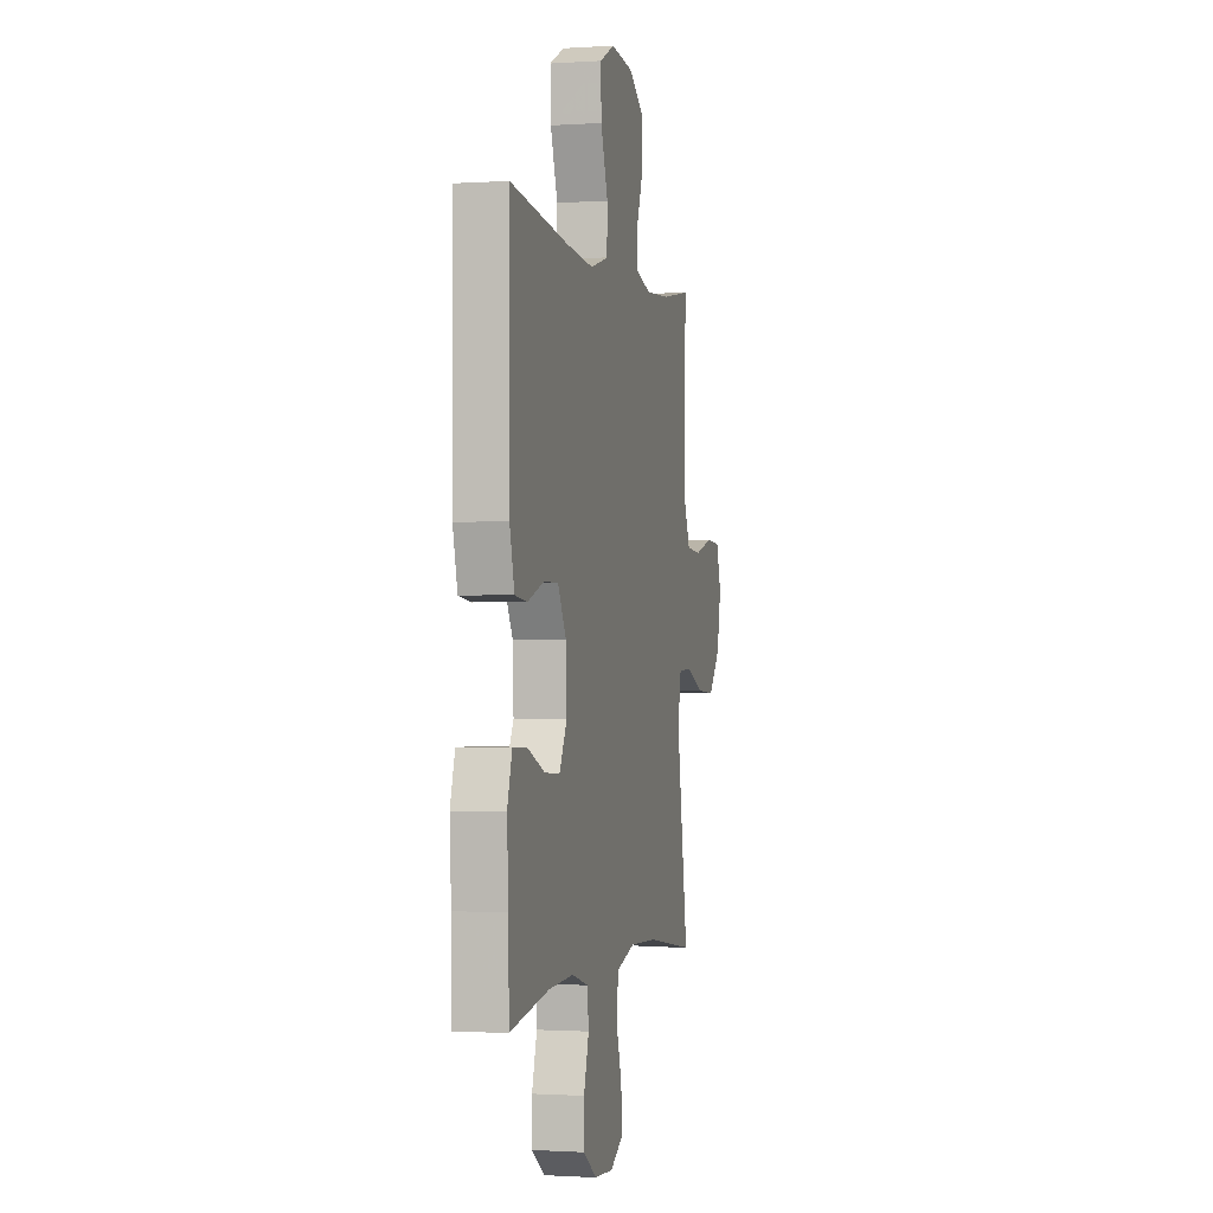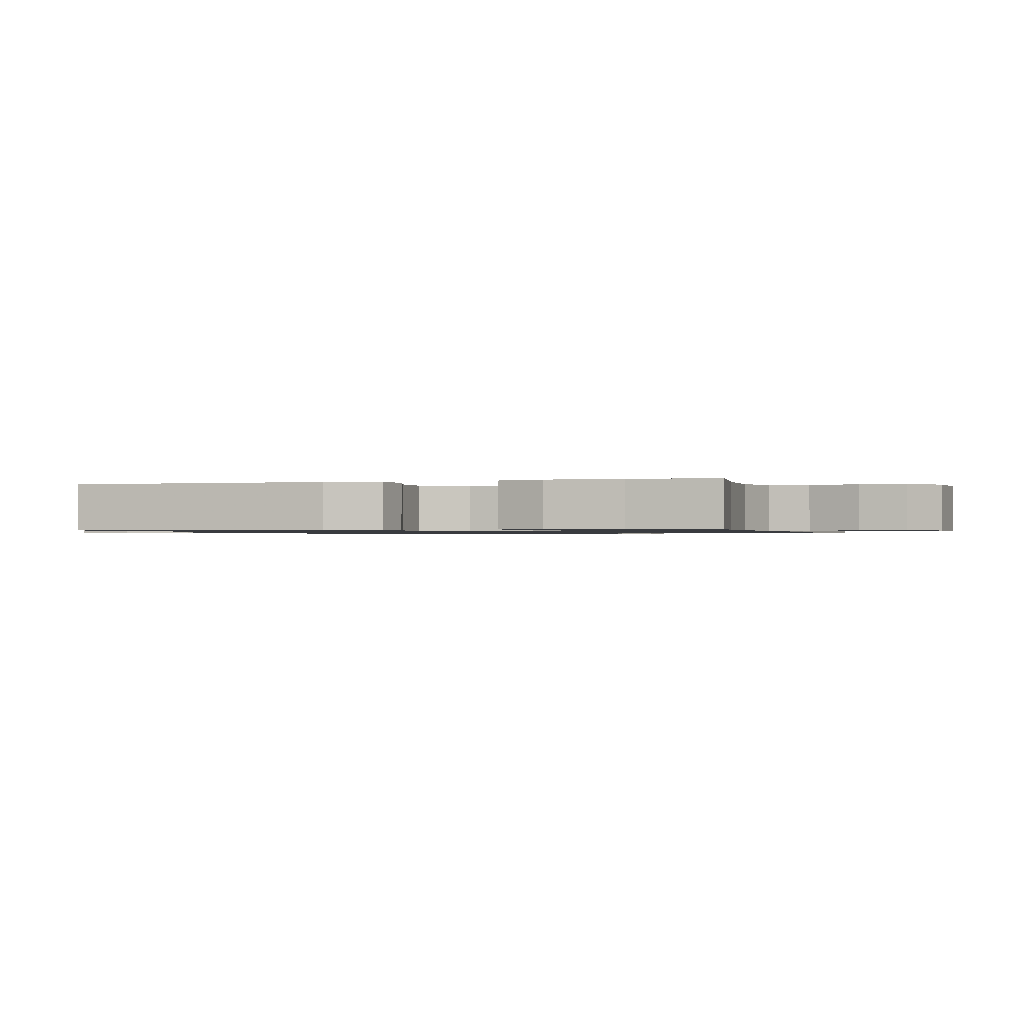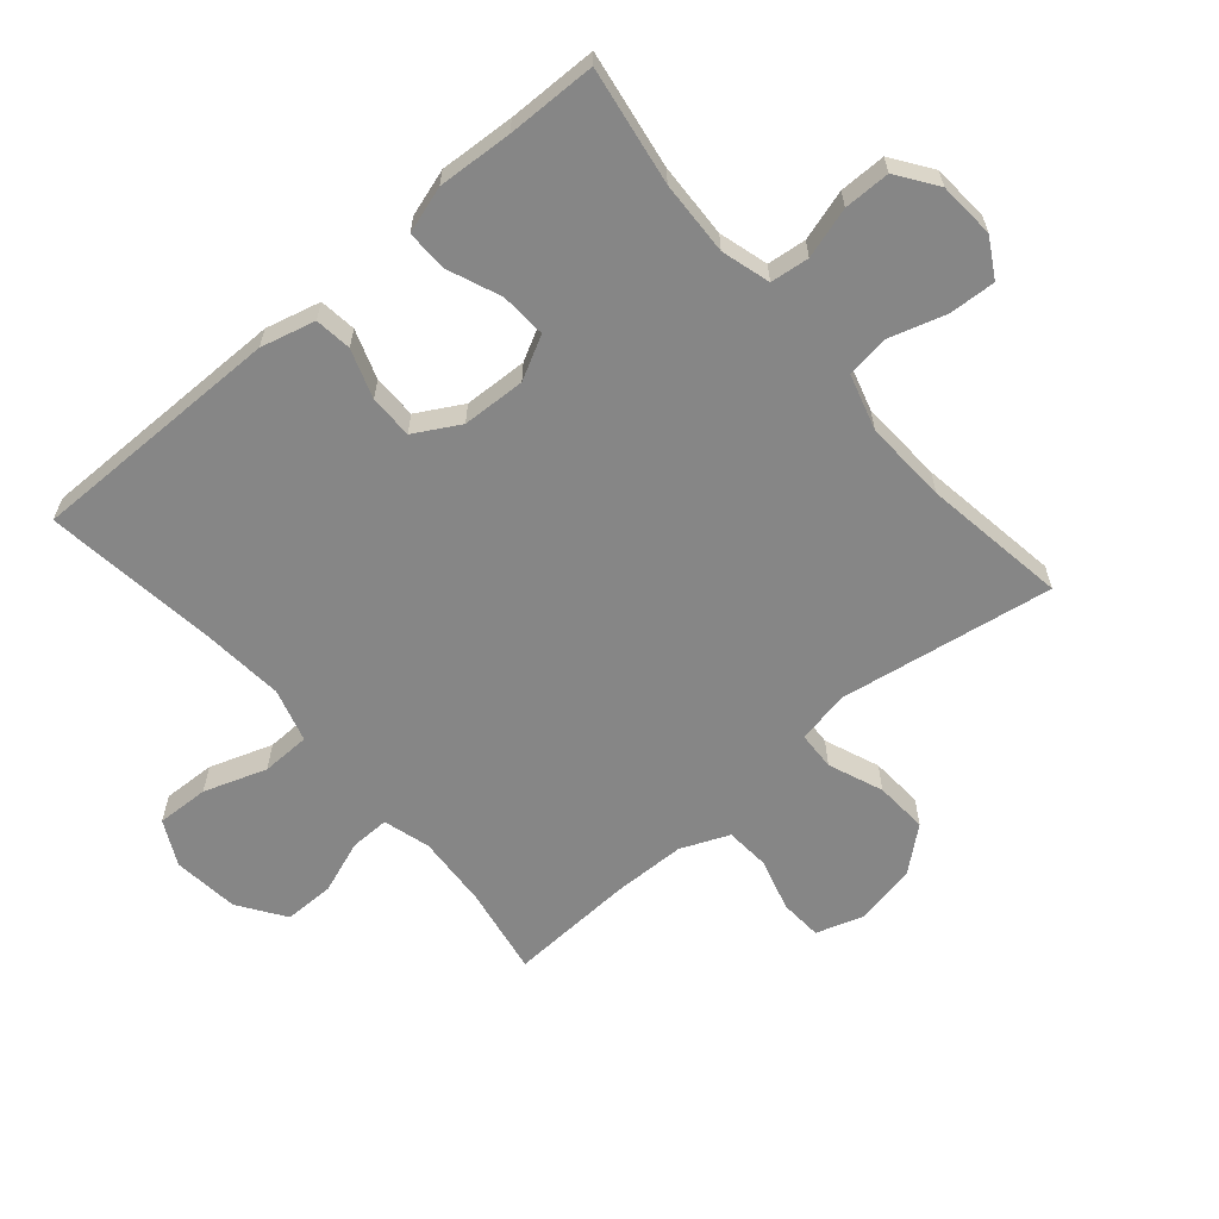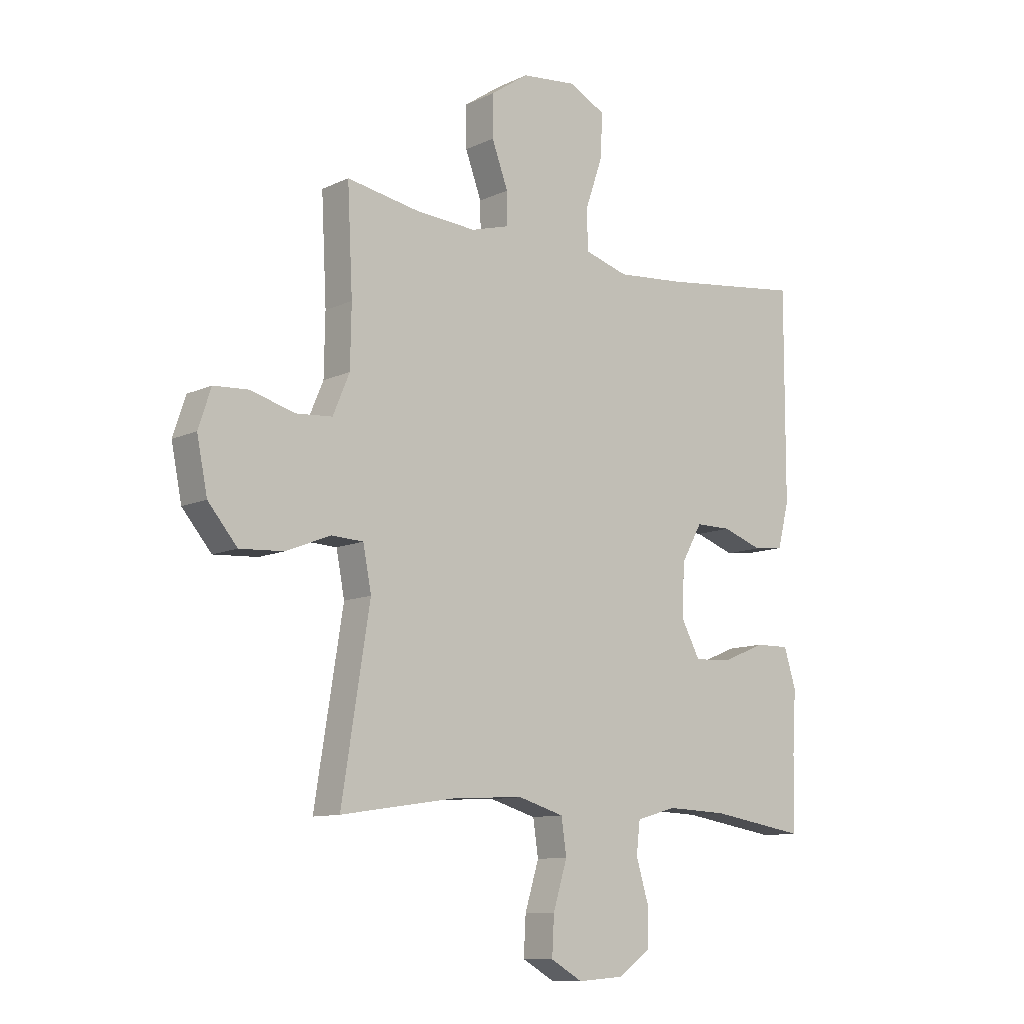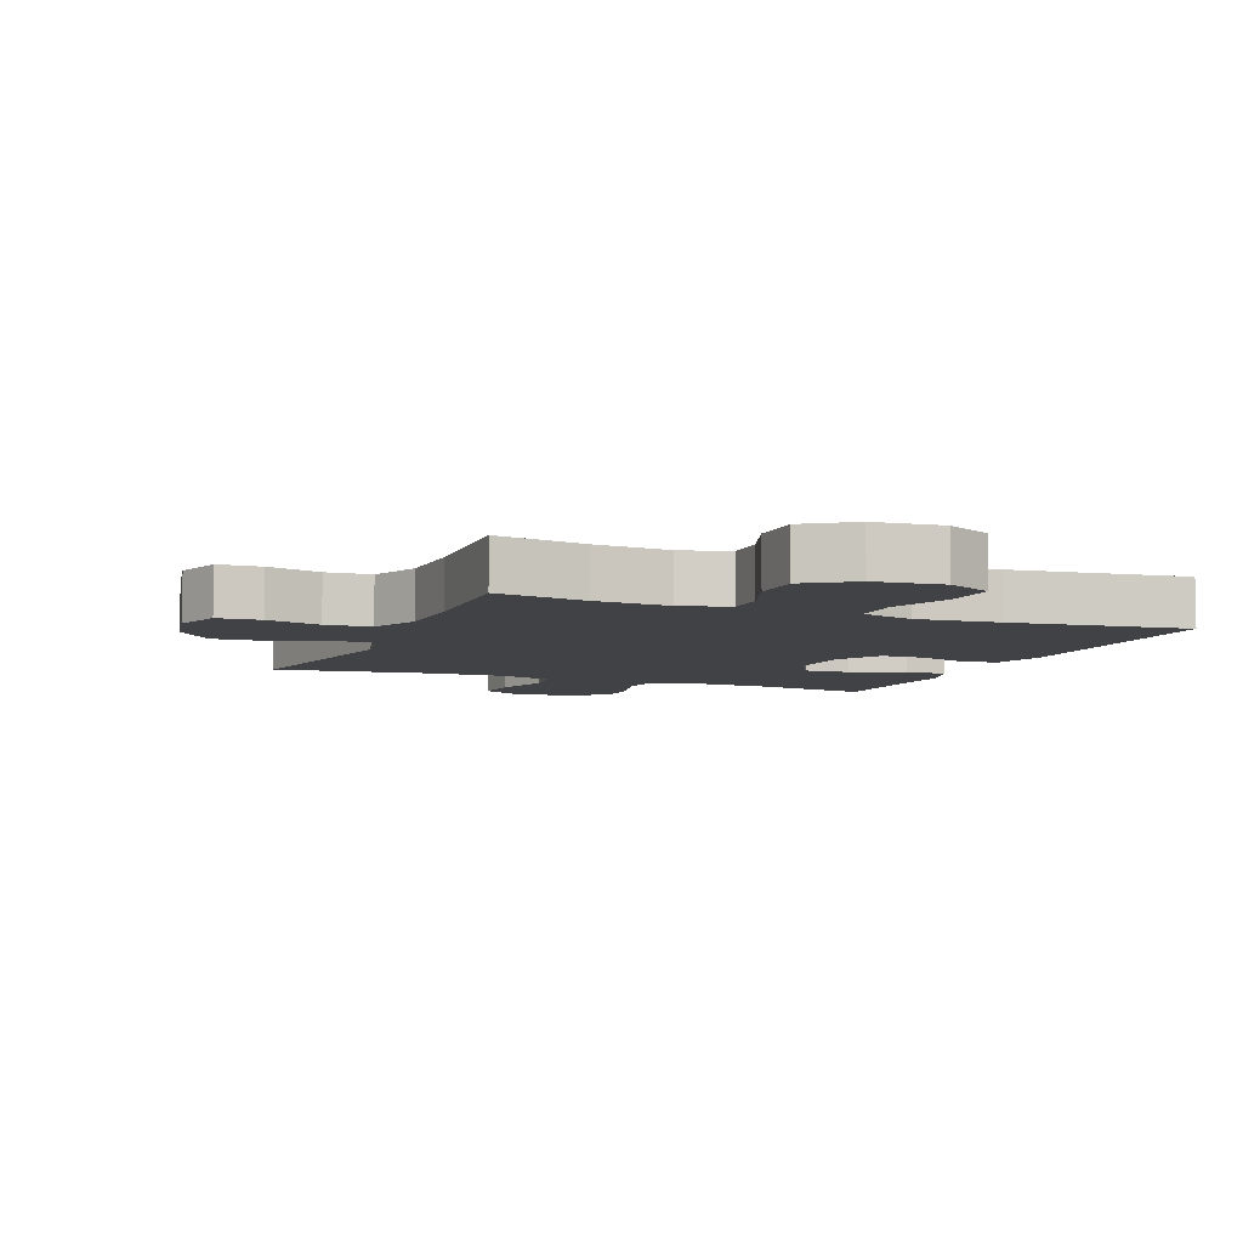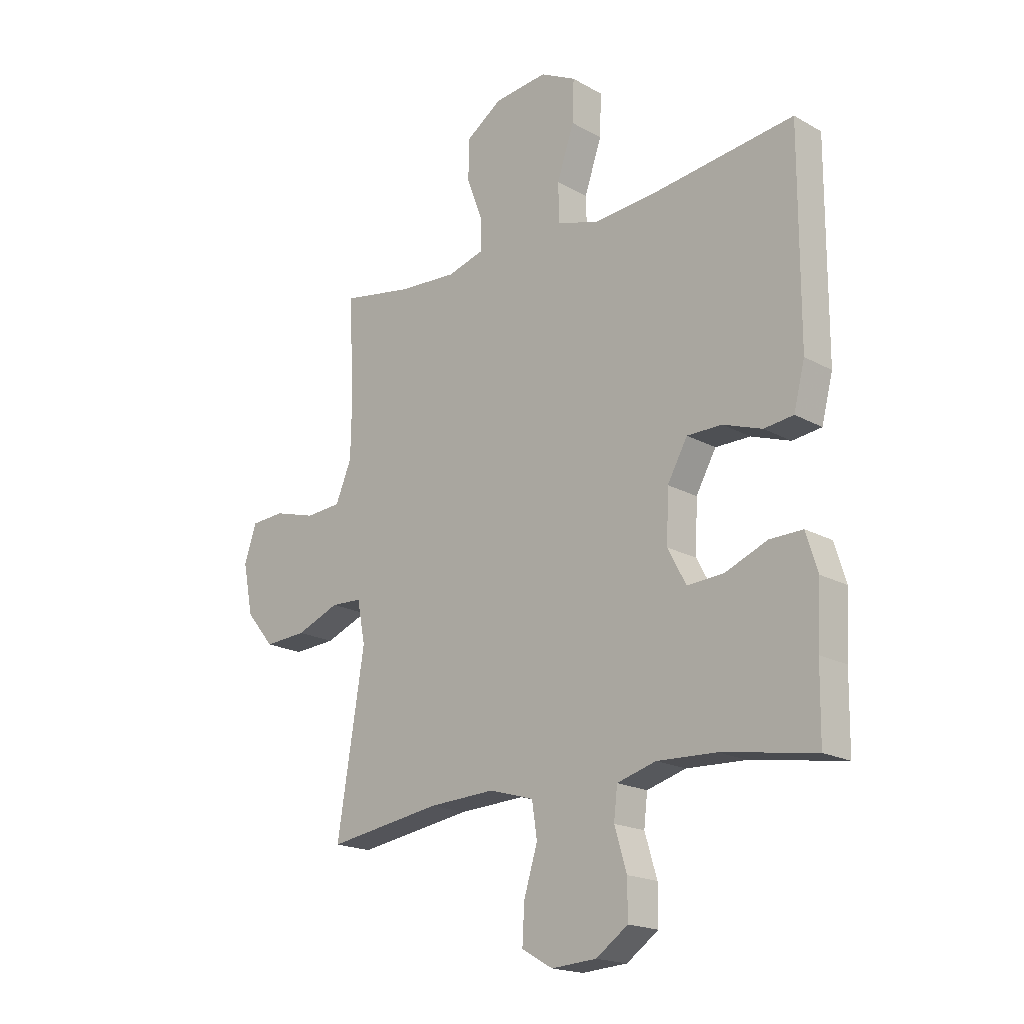
<metadata>
{"format":"obj","ext":"obj","renderer":"f3d","projection":"perspective","resolution":1024,"background":"white","views":[{"elev":-1.2,"azim":103.6,"up":"+Z"},{"elev":-0.9,"azim":108.0,"up":"+Y"},{"elev":-62.0,"azim":130.6,"up":"+Y"},{"elev":-10.4,"azim":-40.4,"up":"+Z"},{"elev":-6.7,"azim":-22.1,"up":"+Y"},{"elev":-18.8,"azim":43.4,"up":"+Z"}]}
</metadata>
<code>
v 0.5 0.07 -0.5
v 0.315 0.07 -0.47
v 0.198 0.07 -0.465
v 0.121 0.07 -0.487
v 0.114 0.07 -0.548
v 0.138 0.07 -0.628
v 0.138 0.07 -0.701
v 0.075 0.07 -0.745
v -0.014 0.07 -0.751
v -0.075 0.07 -0.716
v -0.071 0.07 -0.642
v -0.044 0.07 -0.554
v -0.054 0.07 -0.486
v -0.142 0.07 -0.46
v -0.273 0.07 -0.466
v -0.5 0.07 -0.5
v -0.446 0.07 -0.162
v -0.462 0.07 -0.079
v -0.523 0.07 -0.076
v -0.609 0.07 -0.11
v -0.693 0.07 -0.115
v -0.749 0.07 -0.048
v -0.769 0.07 0.052
v -0.745 0.07 0.125
v -0.678 0.07 0.129
v -0.594 0.07 0.105
v -0.524 0.07 0.11
v -0.492 0.07 0.186
v -0.49 0.07 0.301
v -0.5 0.07 0.5
v -0.36 0.07 0.475
v -0.244 0.07 0.467
v -0.17 0.07 0.488
v -0.171 0.07 0.55
v -0.202 0.07 0.634
v -0.202 0.07 0.714
v -0.129 0.07 0.764
v -0.024 0.07 0.775
v 0.047 0.07 0.739
v 0.044 0.07 0.656
v 0.01 0.07 0.557
v 0.012 0.07 0.48
v 0.096 0.07 0.455
v 0.226 0.07 0.466
v 0.5 0.07 0.5
v 0.499 0.07 0.099
v 0.477 0.07 0.013
v 0.419 0.07 0.006
v 0.342 0.07 0.033
v 0.273 0.07 0.033
v 0.233 0.07 -0.038
v 0.229 0.07 -0.138
v 0.265 0.07 -0.206
v 0.337 0.07 -0.202
v 0.421 0.07 -0.168
v 0.486 0.07 -0.167
v 0.509 0.07 -0.241
v 0.502 0.07 -0.359
v 0.5 0 -0.5
v 0.315 0 -0.47
v 0.198 0 -0.465
v 0.121 0 -0.487
v 0.114 0 -0.548
v 0.138 0 -0.628
v 0.138 0 -0.701
v 0.075 0 -0.745
v -0.014 0 -0.751
v -0.075 0 -0.716
v -0.071 0 -0.642
v -0.044 0 -0.554
v -0.054 0 -0.486
v -0.142 0 -0.46
v -0.273 0 -0.466
v -0.5 0 -0.5
v -0.446 0 -0.162
v -0.462 0 -0.079
v -0.523 0 -0.076
v -0.609 0 -0.11
v -0.693 0 -0.115
v -0.749 0 -0.048
v -0.769 0 0.052
v -0.745 0 0.125
v -0.678 0 0.129
v -0.594 0 0.105
v -0.524 0 0.11
v -0.492 0 0.186
v -0.49 0 0.301
v -0.5 0 0.5
v -0.36 0 0.475
v -0.244 0 0.467
v -0.17 0 0.488
v -0.171 0 0.55
v -0.202 0 0.634
v -0.202 0 0.714
v -0.129 0 0.764
v -0.024 0 0.775
v 0.047 0 0.739
v 0.044 0 0.656
v 0.01 0 0.557
v 0.012 0 0.48
v 0.096 0 0.455
v 0.226 0 0.466
v 0.5 0 0.5
v 0.499 0 0.099
v 0.477 0 0.013
v 0.419 0 0.006
v 0.342 0 0.033
v 0.273 0 0.033
v 0.233 0 -0.038
v 0.229 0 -0.138
v 0.265 0 -0.206
v 0.337 0 -0.202
v 0.421 0 -0.168
v 0.486 0 -0.167
v 0.509 0 -0.241
v 0.502 0 -0.359
f 55 56 57 58
f 54 55 58 1
f 53 54 1 2
f 52 53 2 3
f 51 52 3 4
f 46 47 48 49
f 44 45 46 49
f 43 44 49 50
f 42 43 50 51
f 38 39 40 41
f 38 41 42
f 37 38 42
f 34 35 36 37
f 33 34 37 42
f 32 33 42 51
f 29 30 31
f 28 29 31 32
f 27 28 32 51
f 23 24 25 26
f 19 20 21 22
f 18 19 22 23
f 15 16 17
f 14 15 17 18
f 13 14 18
f 9 10 11 12
f 9 12 13
f 8 9 13
f 5 6 7 8
f 4 5 8 13
f 51 4 13 18
f 26 27 51
f 18 23 26 51
f 116 115 114 113
f 59 116 113 112
f 60 59 112 111
f 61 60 111 110
f 62 61 110 109
f 107 106 105 104
f 107 104 103 102
f 108 107 102 101
f 109 108 101 100
f 99 98 97 96
f 100 99 96
f 100 96 95
f 95 94 93 92
f 100 95 92 91
f 109 100 91 90
f 89 88 87
f 90 89 87 86
f 109 90 86 85
f 84 83 82 81
f 80 79 78 77
f 81 80 77 76
f 75 74 73
f 76 75 73 72
f 76 72 71
f 70 69 68 67
f 71 70 67
f 71 67 66
f 66 65 64 63
f 71 66 63 62
f 76 71 62 109
f 109 85 84
f 109 84 81 76
f 1 59 60 2
f 2 60 61 3
f 3 61 62 4
f 4 62 63 5
f 5 63 64 6
f 6 64 65 7
f 7 65 66 8
f 8 66 67 9
f 9 67 68 10
f 10 68 69 11
f 11 69 70 12
f 12 70 71 13
f 13 71 72 14
f 14 72 73 15
f 15 73 74 16
f 16 74 75 17
f 17 75 76 18
f 18 76 77 19
f 19 77 78 20
f 20 78 79 21
f 21 79 80 22
f 22 80 81 23
f 23 81 82 24
f 24 82 83 25
f 25 83 84 26
f 26 84 85 27
f 27 85 86 28
f 28 86 87 29
f 29 87 88 30
f 30 88 89 31
f 31 89 90 32
f 32 90 91 33
f 33 91 92 34
f 34 92 93 35
f 35 93 94 36
f 36 94 95 37
f 37 95 96 38
f 38 96 97 39
f 39 97 98 40
f 40 98 99 41
f 41 99 100 42
f 42 100 101 43
f 43 101 102 44
f 44 102 103 45
f 45 103 104 46
f 46 104 105 47
f 47 105 106 48
f 48 106 107 49
f 49 107 108 50
f 50 108 109 51
f 51 109 110 52
f 52 110 111 53
f 53 111 112 54
f 54 112 113 55
f 55 113 114 56
f 56 114 115 57
f 57 115 116 58
f 58 116 59 1

</code>
